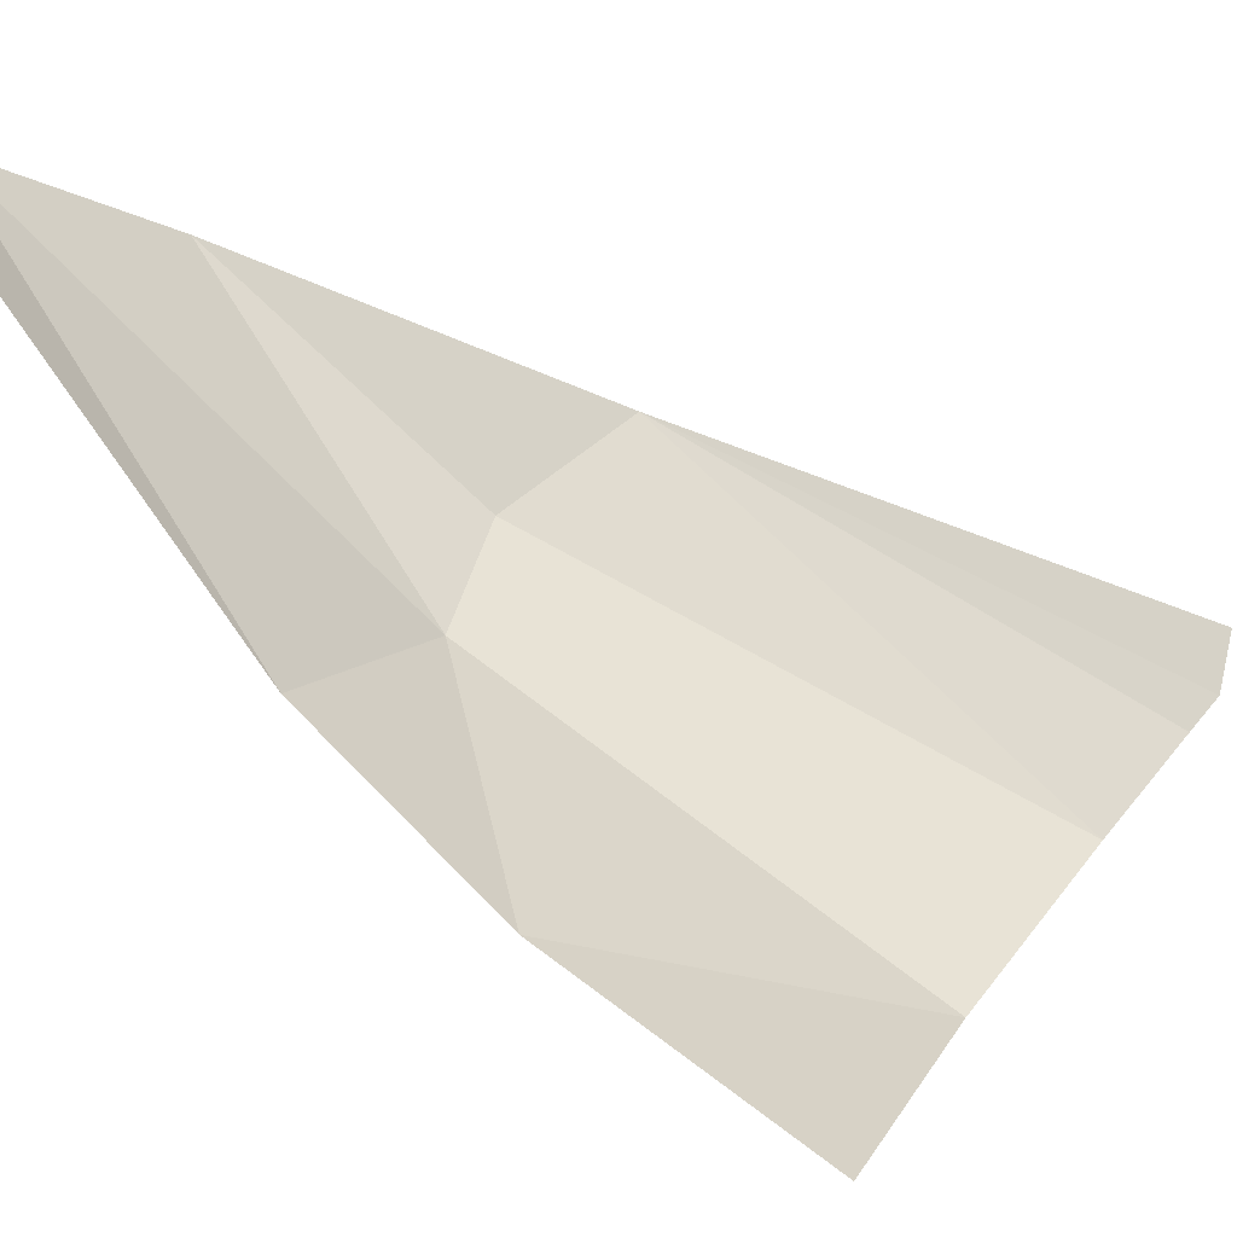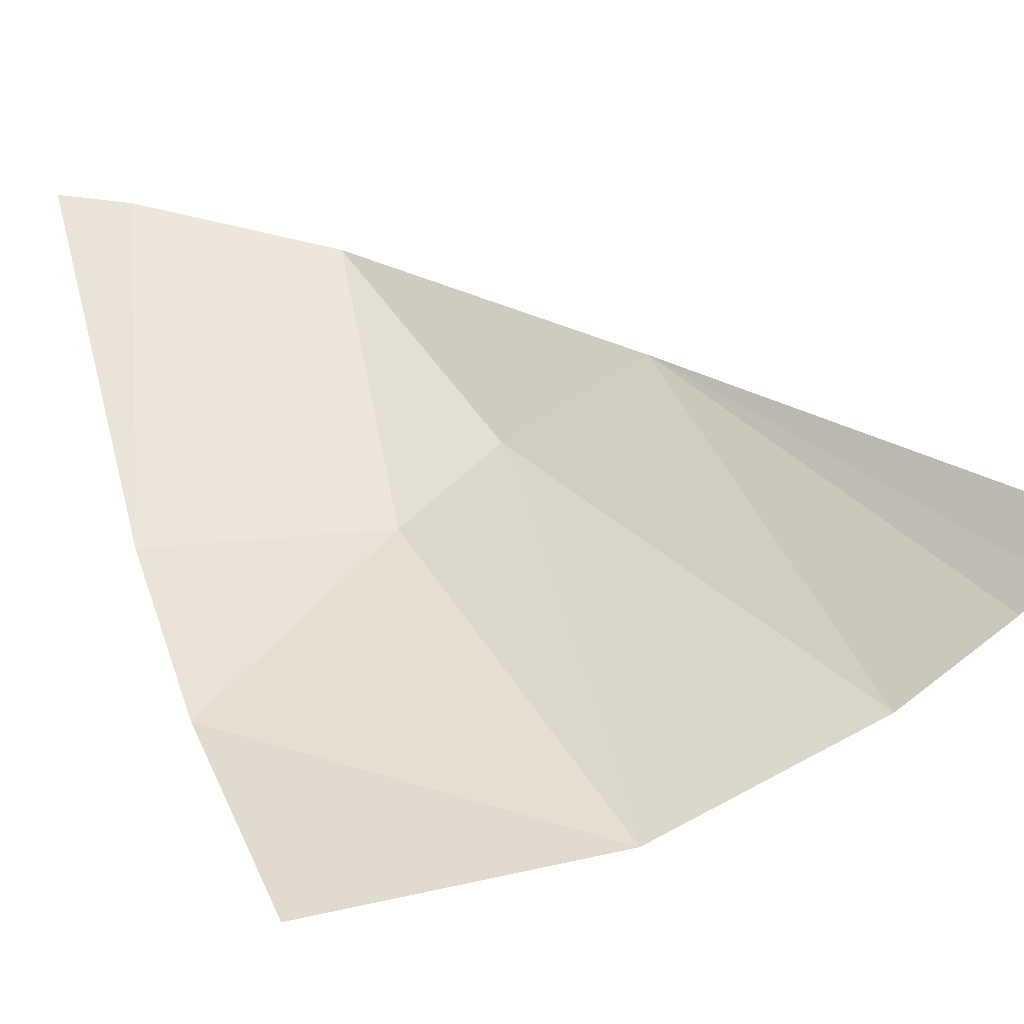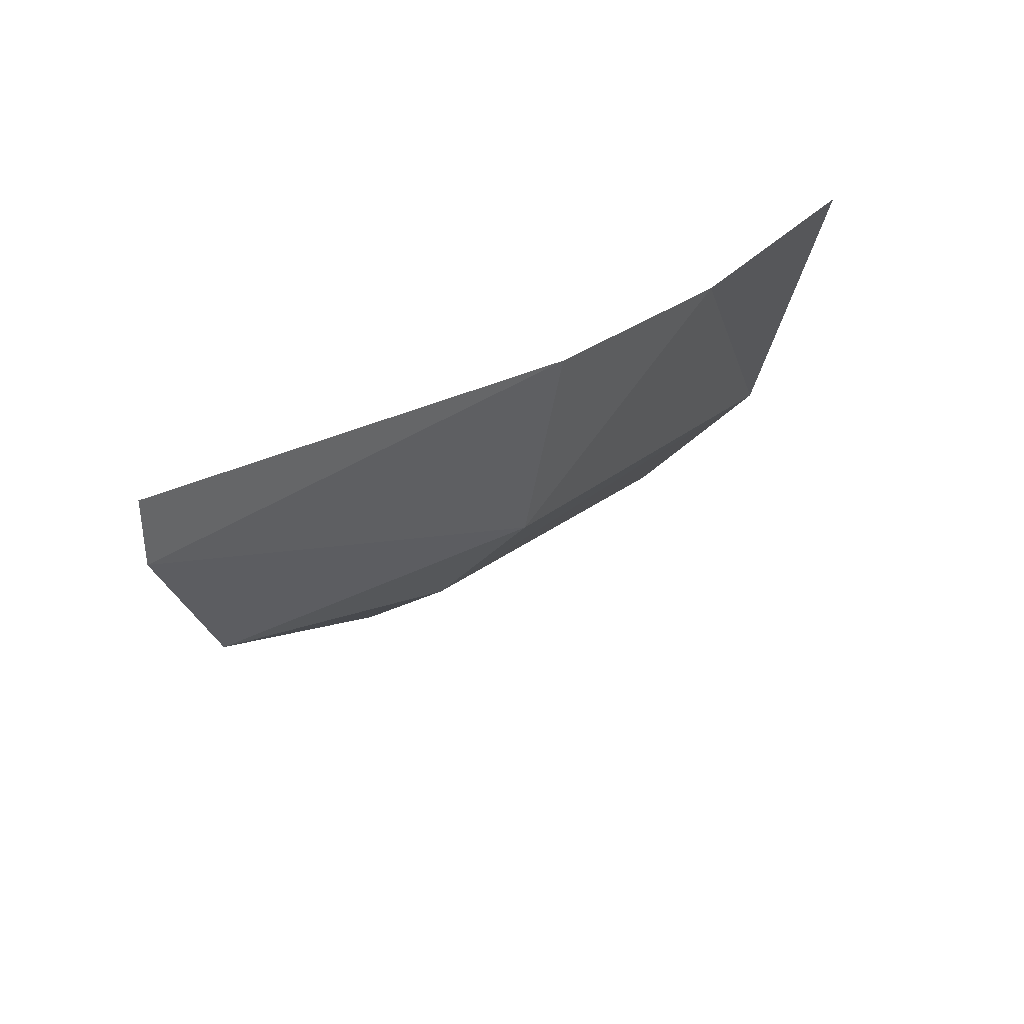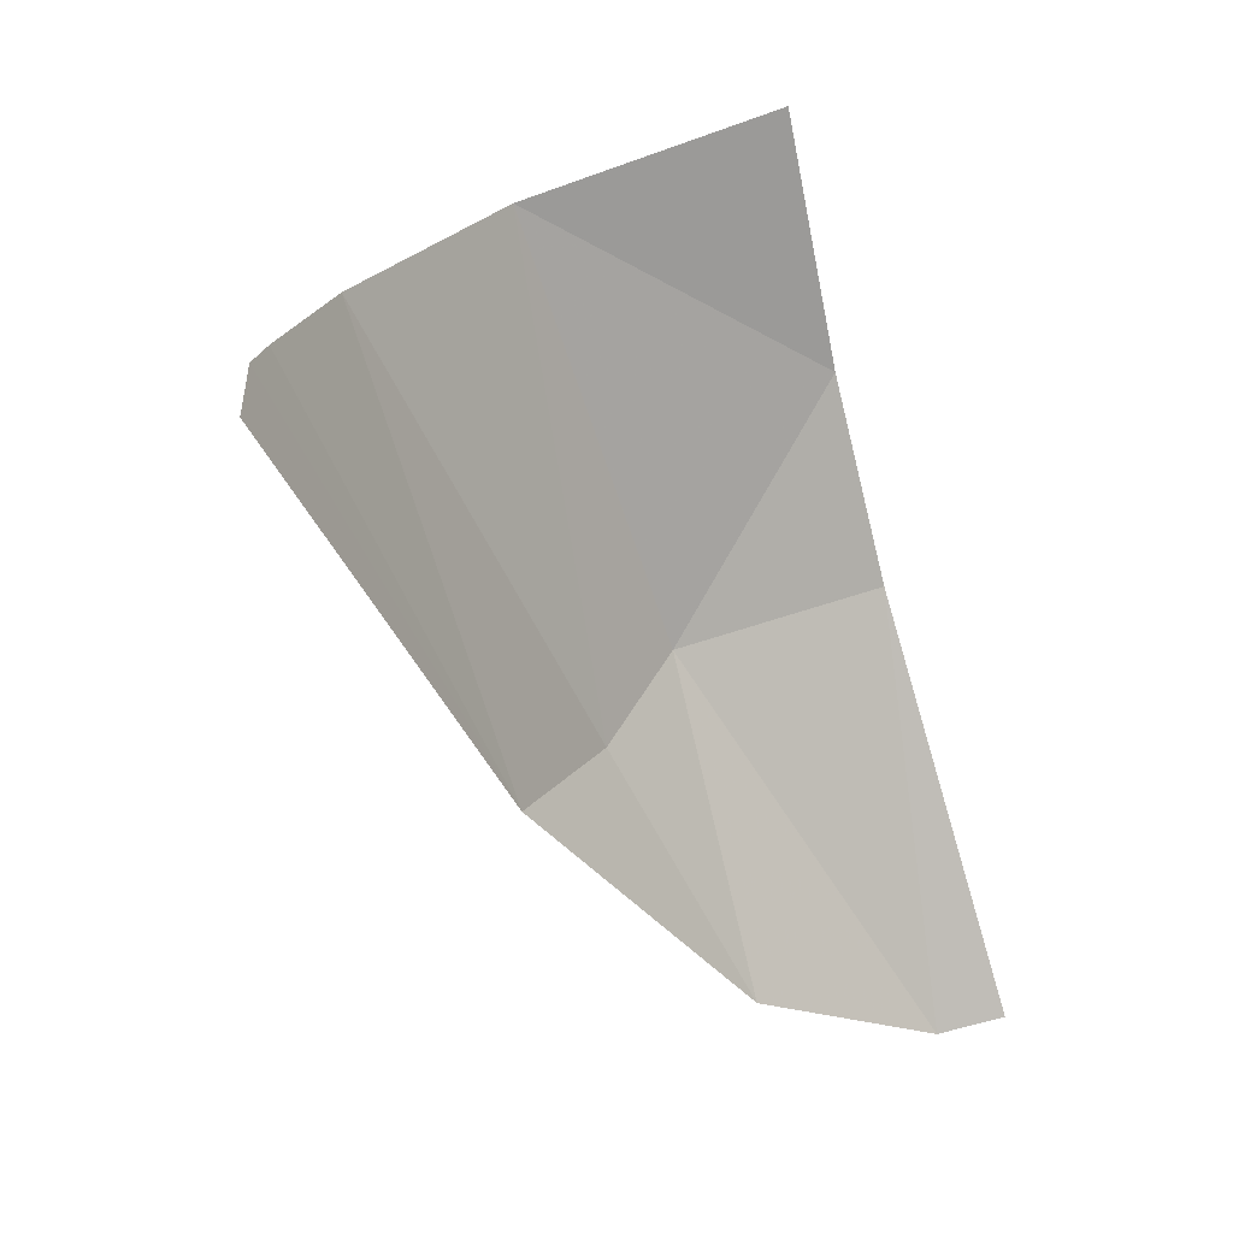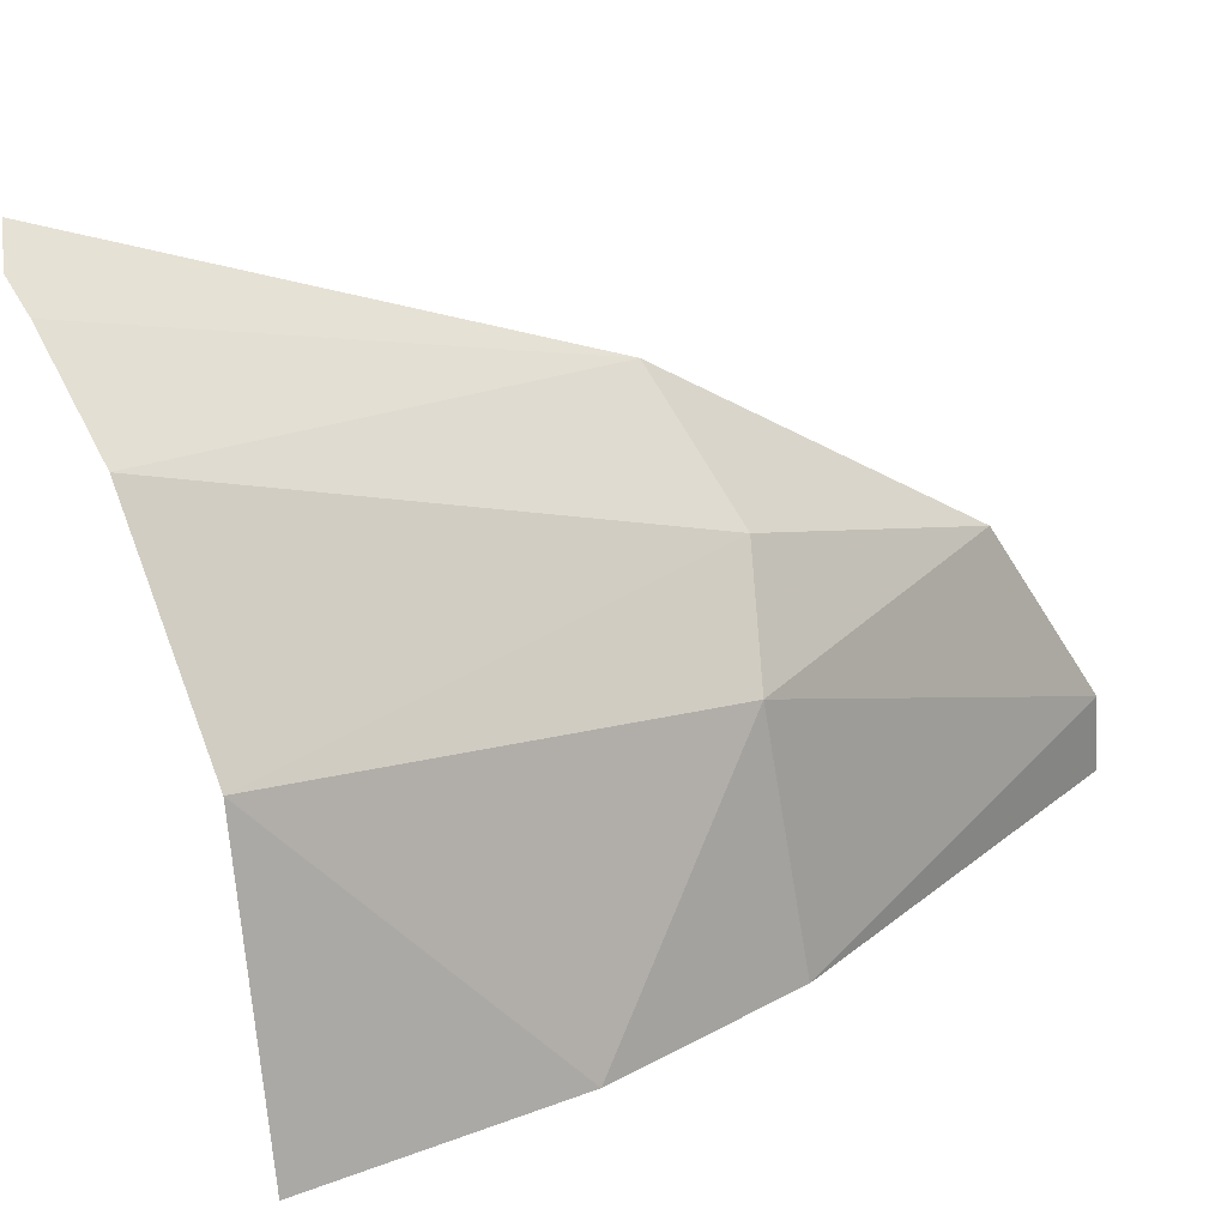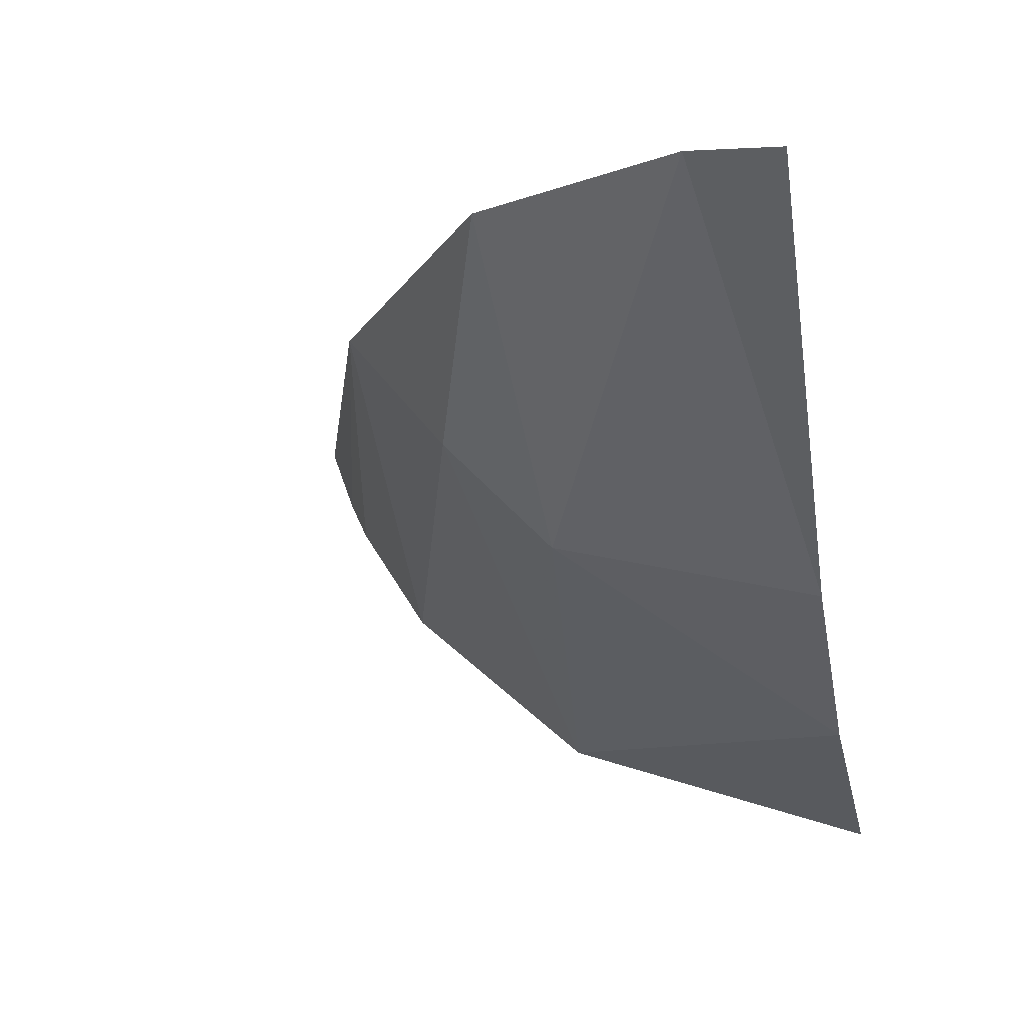
<metadata>
{"format":"obj","ext":"obj","renderer":"f3d","projection":"perspective","resolution":1024,"background":"white","views":[{"elev":4.2,"azim":-78.4,"up":"+Y"},{"elev":-4.4,"azim":-25.1,"up":"+Y"},{"elev":-55.3,"azim":-93.6,"up":"+Z"},{"elev":59.7,"azim":159.6,"up":"+Z"},{"elev":-64.2,"azim":87.2,"up":"+Y"},{"elev":9.5,"azim":-167.1,"up":"+Y"}]}
</metadata>
<code>
v 0.5682 -3.265 -3.331
v 0.803 -3.696 -2.566
v 0.4893 -3.878 -2.715
v 0.4 -3.407 -3.354
v 0.4 -3.407 -3.354
v 0.1278 -2.818 -3.892
v 0.4357 -2.908 -3.693
v 0 -3.443 -3.442
v 0 -2.811 -3.907
v 0.1278 -2.818 -3.892
v 0.1278 -2.818 -3.892
v 0.4 -3.407 -3.354
v 0 -3.443 -3.442
v 0.7524 -3.133 -3.179
v 0.5682 -3.265 -3.331
v 0.4357 -2.908 -3.693
v 0.4357 -2.908 -3.693
v 0.5682 -3.265 -3.331
v 0.4 -3.407 -3.354
v 1.009 -3.428 -2.406
v 0.972 -3.517 -2.421
v 0.7524 -3.133 -3.179
v 0.972 -3.517 -2.421
v 0.9354 -3.564 -2.459
v 0.7524 -3.133 -3.179
v 0.9354 -3.564 -2.459
v 0.803 -3.696 -2.566
v 0.7524 -3.133 -3.179
v 0.7524 -3.133 -3.179
v 0.803 -3.696 -2.566
v 0.5682 -3.265 -3.331
v 0.4893 -3.878 -2.715
v 0 -3.969 -2.789
v 0 -3.708 -3.166
v 0 -3.708 -3.166
v 0.4 -3.407 -3.354
v 0.4893 -3.878 -2.715
v 0 -3.708 -3.166
v 0 -3.443 -3.442
v 0.4 -3.407 -3.354
g mesh6849040
f 1 2 3
f 3 4 1
f 5 6 7
f 8 9 10
f 11 12 13
f 14 15 16
f 17 18 19
f 20 21 22
f 23 24 25
f 26 27 28
f 29 30 31
f 32 33 34
f 35 36 37
f 38 39 40

</code>
